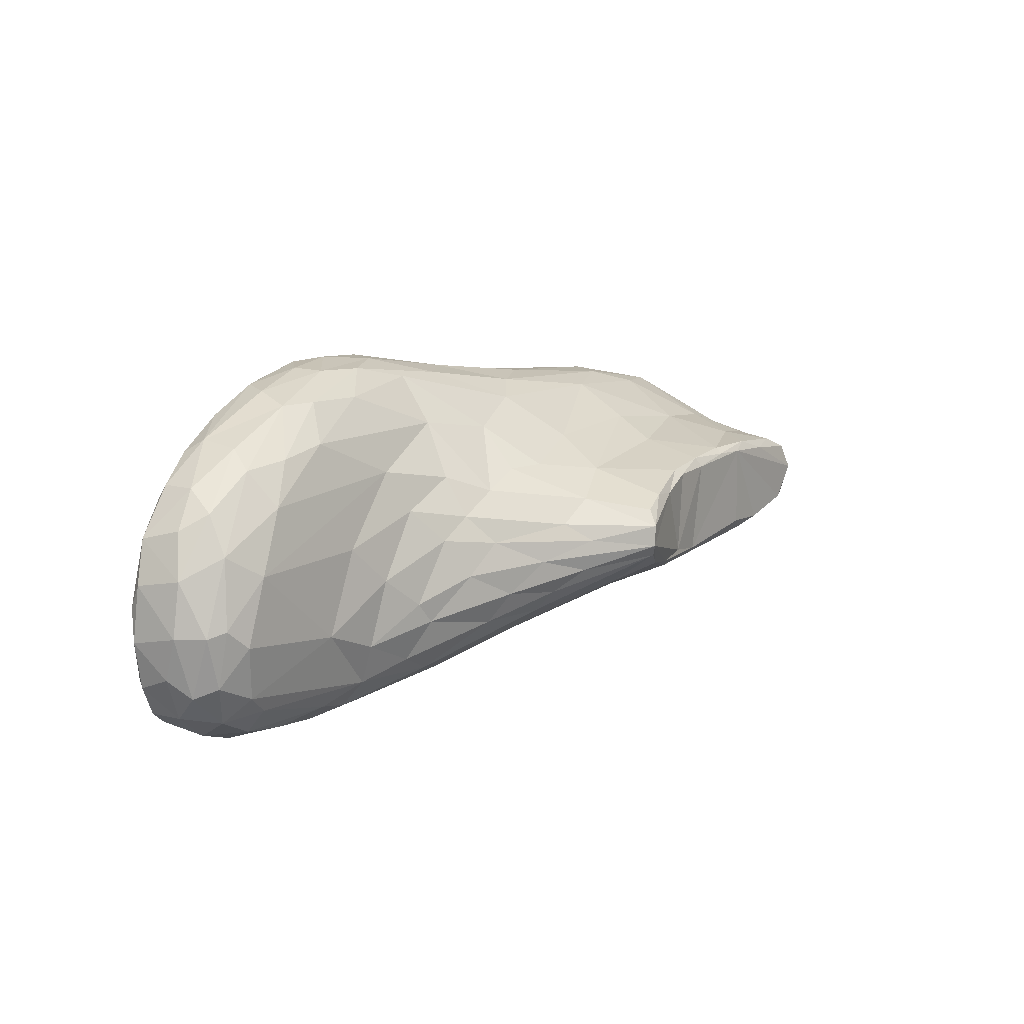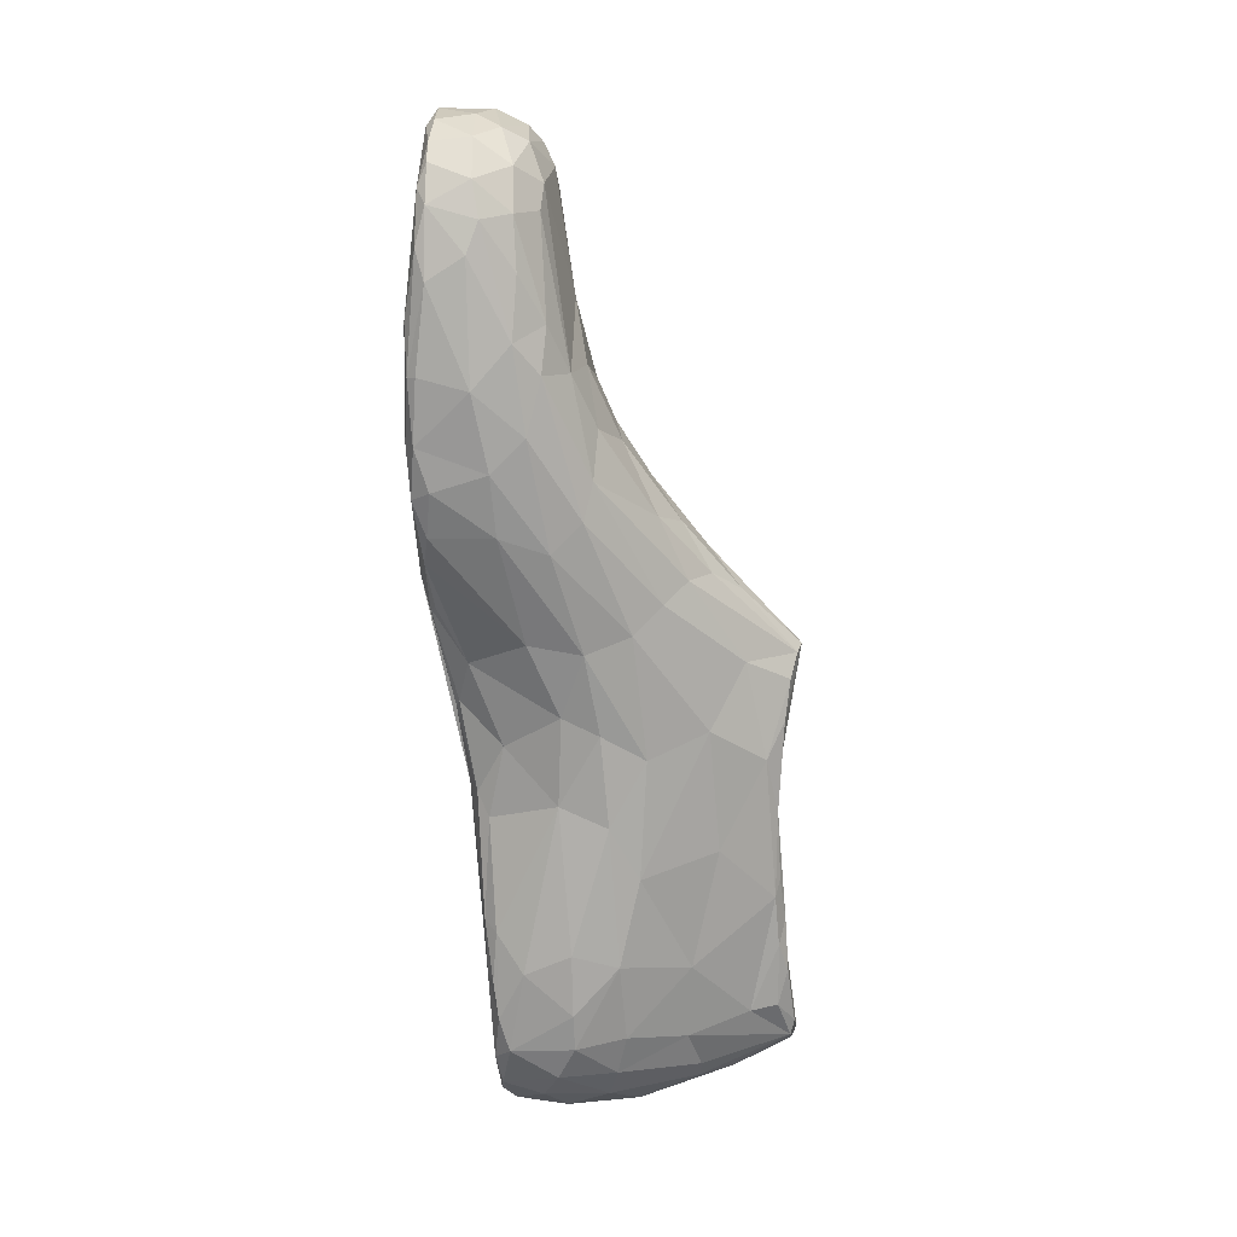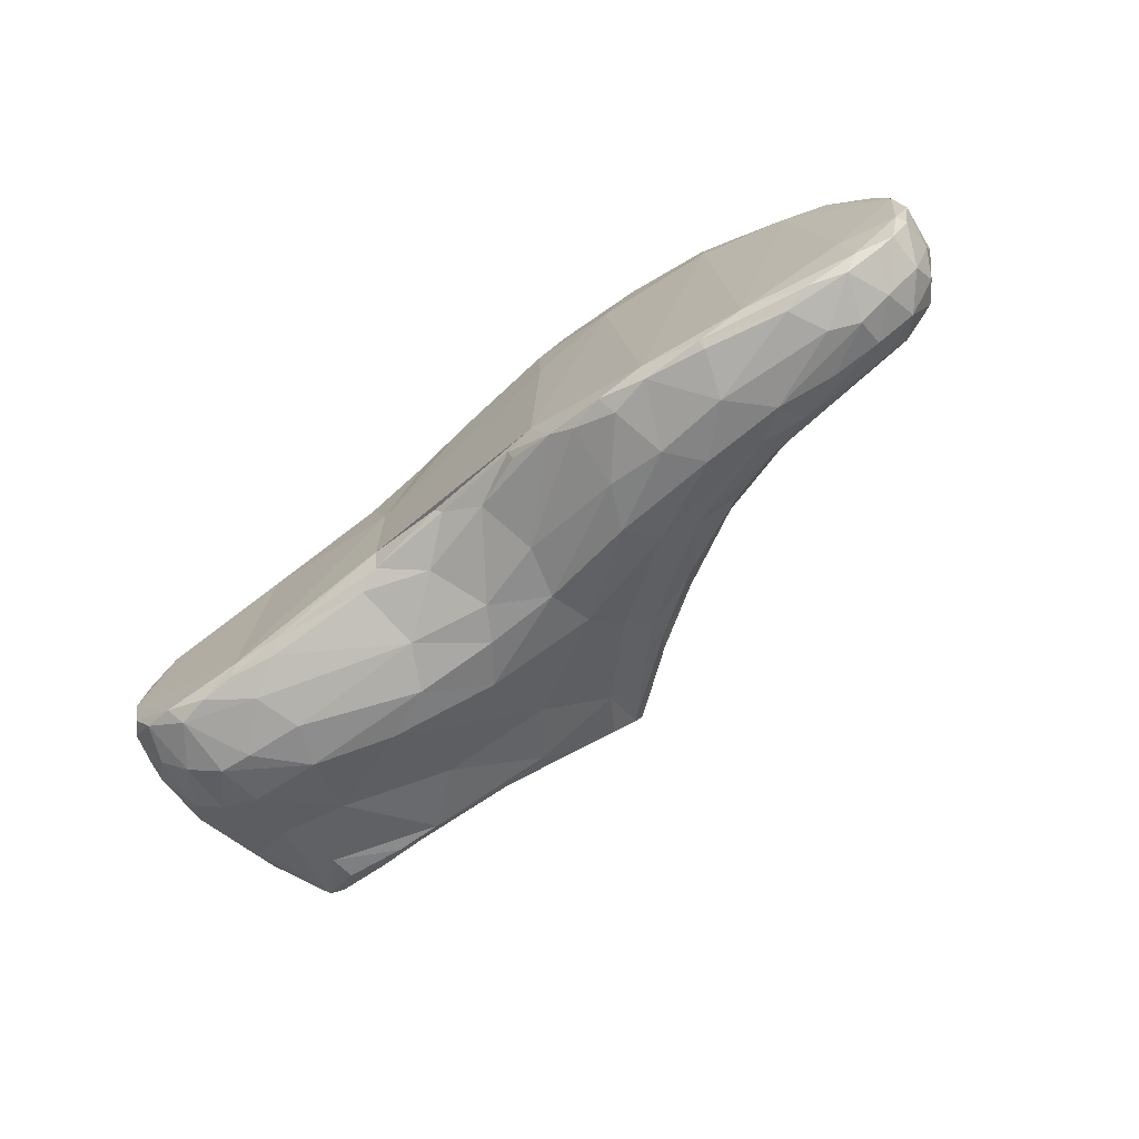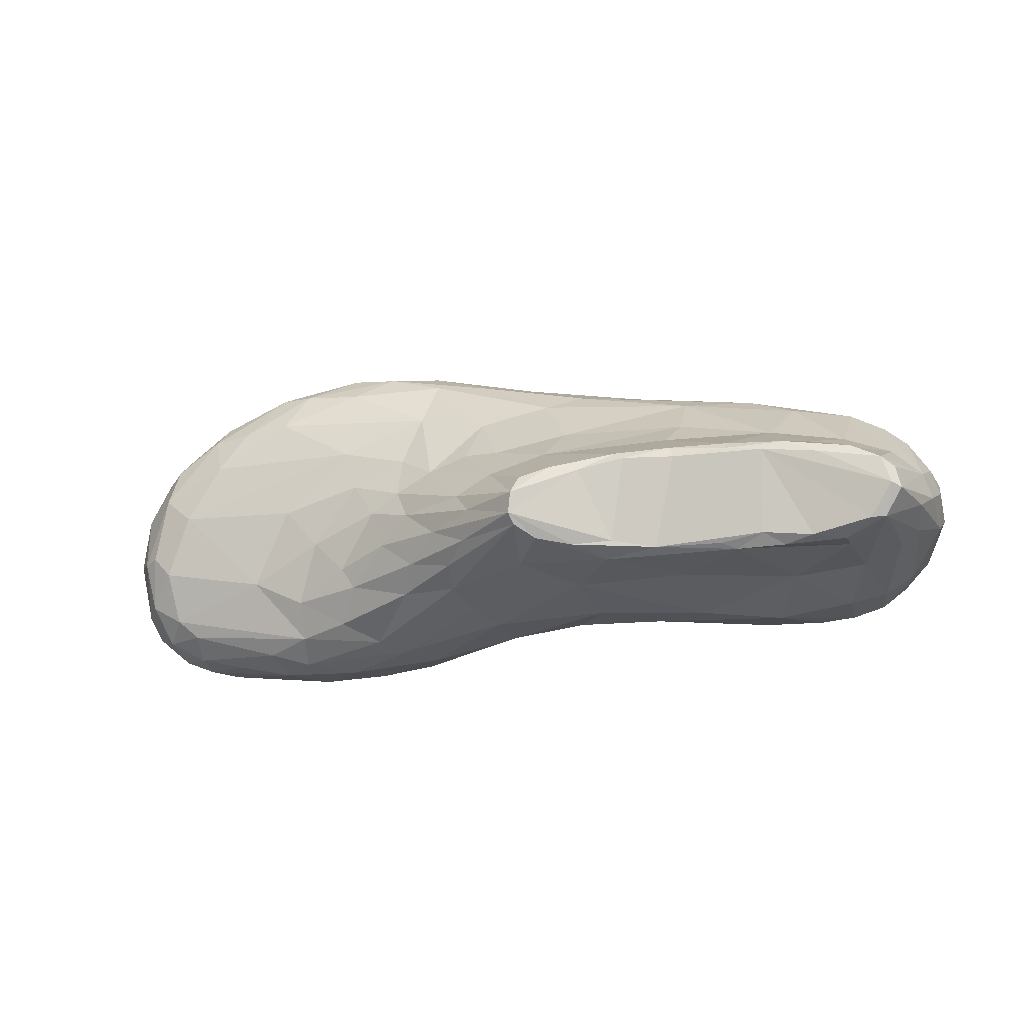
<metadata>
{"format":"obj","ext":"obj","renderer":"f3d","projection":"perspective","resolution":1024,"background":"white","views":[{"elev":12.3,"azim":-56.1,"up":"+Z"},{"elev":-76.6,"azim":-85.4,"up":"+Z"},{"elev":-69.5,"azim":-143.3,"up":"+Z"},{"elev":-7.7,"azim":12.0,"up":"+Z"}]}
</metadata>
<code>
v -0.4445 0.04882 -0.1561
v -0.4107 0.04544 -0.1677
v -0.3817 0.05911 -0.1735
v -0.3043 0.02665 -0.1735
v -0.2666 0.06581 -0.1801
v -0.4126 0.01653 -0.1548
v -0.3628 0.01769 -0.1636
v -0.3161 -0.003374 -0.1507
v -0.2209 0.1207 -0.1668
v -0.2734 0.004594 -0.1619
v -0.2215 0.02198 -0.1713
v -0.1794 0.1108 -0.1654
v -0.27 -0.0203 -0.1326
v -0.1928 0.05655 -0.1739
v -0.1396 -0.02034 -0.148
v -0.1342 0.05609 -0.1631
v -0.1737 -0.03181 -0.1381
v -0.1143 0.0107 -0.1576
v -0.02826 0.04107 -0.1315
v -0.009569 0.09709 -0.1038
v -0.02669 -0.05523 -0.1218
v 0.07429 0.07267 -0.09651
v -0.01554 -0.01019 -0.1345
v 0.04567 0.0162 -0.1191
v -0.04965 -0.08516 -0.105
v 0.09498 -0.05898 -0.1104
v 0.1326 0.02628 -0.1107
v 0.1556 -0.01898 -0.118
v 0.1444 0.09285 -0.08876
v 0.06531 -0.01813 -0.1208
v 0.07912 -0.1192 -0.08438
v 0.02068 -0.1582 -0.06314
v 0.2771 0.02628 -0.1209
v 0.2939 -0.01779 -0.1161
v 0.1181 -0.1711 -0.06206
v 0.2003 -0.1202 -0.07496
v 0.2589 -0.1711 -0.05388
v 0.3416 0.1015 -0.1041
v 0.375 0.09391 -0.1037
v 0.3384 0.02993 -0.1187
v 0.3746 0.03128 -0.1133
v 0.3719 -0.01821 -0.101
v 0.3762 -0.1394 -0.04803
v 0.4114 -0.006487 -0.09014
v 0.4074 0.05038 -0.1005
v 0.4333 0.06682 -0.07842
v 0.4399 0.1103 -0.04208
v 0.4521 0.09668 -0.04029
v 0.459 0.04612 -0.05105
v 0.4303 -0.08781 -0.04231
v 0.4415 0.003326 -0.07004
v 0.4481 -0.08621 -0.02864
v 0.4514 -0.1204 -0.005212
v -0.4332 0.102 -0.09985
v -0.4903 0.08867 -0.09009
v -0.3288 0.1184 -0.1559
v -0.5046 0.07964 -0.04854
v -0.4403 0.09706 -0.1471
v -0.4611 0.08673 -0.1436
v -0.4263 0.09028 -0.1612
v -0.391 0.1025 -0.1642
v -0.362 0.09639 -0.1722
v -0.2818 0.1202 -0.165
v -0.282 0.1121 -0.1717
v -0.2229 0.1287 -0.1509
v -0.1733 0.1282 -0.1547
v -0.1887 0.1302 0.1359
v -0.09581 0.1317 -0.1052
v -0.1035 0.131 0.09456
v -0.1373 0.1183 -0.1511
v -0.09842 0.1287 0.1628
v -0.1119 0.1241 -0.1376
v -0.06589 0.1205 -0.1151
v -0.06375 0.1261 -0.1047
v 0.03751 0.1146 -0.074
v 0.0302 0.1106 -0.08271
v 0.1173 0.1104 -0.05629
v 0.1161 0.1107 0.05253
v 0.1212 0.1024 -0.07967
v 0.2988 0.1089 -0.08911
v 0.2774 0.1073 0.1108
v 0.2435 0.1063 -0.09095
v 0.2545 0.09589 -0.1022
v 0.304 0.1036 -0.1012
v 0.3866 0.1101 -0.08643
v 0.4186 0.106 -0.07591
v 0.4133 0.1109 0.08283
v -0.3975 0.1078 0.1029
v -0.3451 0.1098 0.1562
v -0.1316 0.1199 0.1914
v 0.01176 0.1187 0.1487
v 0.0721 0.1106 0.1441
v 0.06505 0.0995 0.1553
v 0.2459 0.09495 0.1331
v 0.2597 0.1026 0.1246
v 0.2776 0.05182 0.1409
v 0.4488 0.1126 0.001196
v -0.3092 0.1205 0.1387
v -0.4974 0.08762 -0.01441
v -0.4828 0.0835 0.05335
v -0.4429 0.09696 0.08848
v -0.4423 0.08887 0.1002
v -0.4032 0.1001 0.1264
v -0.3934 0.081 0.1401
v -0.3929 0.04057 0.1343
v -0.3081 0.1175 0.1655
v -0.31 0.07558 0.1798
v -0.4003 0.01765 0.1151
v -0.3196 0.03877 0.1685
v -0.3864 -0.009859 0.07804
v -0.4214 -0.01986 0.01554
v -0.3571 0.004825 0.121
v -0.2948 0.1057 0.1824
v -0.2854 0.02623 0.1691
v -0.2438 0.0862 0.196
v -0.2138 0.1138 0.1975
v -0.2246 0.01986 0.1674
v -0.1831 0.04909 0.1913
v -0.2329 0.05884 0.1936
v -0.1849 0.09524 0.2009
v -0.1324 0.1261 0.182
v -0.1319 0.07332 0.195
v -0.04369 0.1211 0.1663
v -0.1196 0.104 0.1957
v -0.07687 0.1153 0.1834
v -0.05895 0.03633 0.1739
v -0.02566 0.1081 0.1731
v -0.01121 0.06674 0.1744
v 0.08878 0.07073 0.158
v 0.1424 0.09151 0.1463
v 0.1463 0.1056 0.1313
v 0.1213 0.04496 0.155
v 0.02123 -0.2135 0.008847
v -0.03759 -0.1662 -0.002714
v -0.01653 -0.1439 0.03915
v 0.02791 -0.2022 0.02533
v 0.03988 -0.1231 0.06278
v 0.05976 -0.1955 0.03664
v 0.188 -0.06709 0.09895
v 0.2594 0.01695 0.1395
v 0.13 -0.1772 0.05206
v 0.3123 -0.007939 0.1232
v 0.3099 0.0829 0.1317
v 0.29 -0.08006 0.08591
v 0.3758 0.01259 0.1181
v 0.3703 0.06895 0.1222
v 0.3596 0.1047 0.1123
v 0.4103 0.06313 0.1072
v 0.4191 0.1035 0.09006
v 0.4135 0.008571 0.1008
v -0.4507 0.02291 0.07971
v -0.4563 -0.000822 0.03982
v -0.3068 0.000395 0.1303
v -0.1309 -0.007936 0.1292
v -0.1439 -0.06849 0.03227
v -0.1036 -0.07299 0.05516
v -0.05185 -0.02828 0.1156
v -0.06057 -0.07261 0.07288
v -0.0222 -0.08486 0.07338
v -0.05577 -0.1408 0.01602
v 0.02253 -0.008355 0.1387
v 0.05488 -0.06843 0.09395
v 0.01913 -0.2142 -0.01385
v 0.1874 -0.01079 0.1337
v 0.1763 -0.1138 0.07591
v 0.1883 -0.1732 0.05706
v 0.2473 -0.1699 0.06024
v 0.3705 -0.07336 0.07686
v 0.3344 -0.1372 0.06494
v 0.4393 0.01378 0.08346
v -0.33 -0.02844 -0.06686
v -0.2222 -0.01968 0.08914
v -0.1212 0.03381 0.1768
v -0.2522 -0.04037 -0.02192
v -0.2049 -0.03826 0.0455
v -0.1453 -0.04263 0.07361
v -0.1582 -0.08381 -0.03044
v -0.1764 -0.06278 0.01009
v -0.2142 -0.05558 -0.054
v -0.1986 -0.05992 -0.07576
v -0.1284 -0.08711 -0.08798
v -0.0856 -0.1319 -0.02233
v -0.1261 -0.09519 0.002679
v 0.05993 0.01624 0.153
v 0.0909 -0.1925 0.03337
v 0.1386 -0.183 0.04603
v 0.1919 -0.1795 0.04651
v 0.1736 -0.1792 -0.05068
v 0.2461 -0.1776 0.05387
v 0.3092 -0.1738 0.05982
v 0.2864 -0.1794 0.05145
v 0.3457 -0.1806 0.04713
v 0.3793 -0.1739 0.05279
v 0.3886 -0.1288 0.05707
v 0.421 -0.1863 0.0114
v 0.4104 -0.1807 0.03909
v 0.4247 -0.175 0.02846
v 0.431 -0.1802 0.006029
v -0.4703 -0.000319 -0.09159
v -0.412 -0.00571 -0.1283
v -0.4342 -0.01046 -0.1091
v -0.292 -0.02783 0.0185
v -0.2718 -0.03432 -0.09068
v -0.2172 -0.03964 -0.117
v -0.1163 -0.1088 -0.05561
v -0.06594 -0.1103 -0.08448
v -0.04383 -0.1603 -0.0361
v -0.06652 -0.1327 -0.06064
v 0.0244 -0.2092 -0.02612
v 0.04627 -0.2 -0.0407
v 0.2102 -0.04368 -0.1112
v 0.08489 -0.1917 -0.04739
v 0.1263 -0.1852 -0.04319
v 0.3148 -0.08582 -0.07599
v 0.2426 -0.1771 -0.04779
v 0.3904 -0.07696 -0.06347
v 0.287 -0.1802 -0.03778
v 0.3391 -0.1791 -0.04122
v 0.3097 -0.1714 -0.05039
v 0.3994 -0.1829 -0.02506
v -0.4457 -0.01959 -0.05241
v 0.2946 0.07304 -0.1138
v 0.4715 0.05795 -0.01602
v 0.478 0.01152 -0.007927
v 0.3734 -0.1668 -0.04448
v 0.4147 -0.178 -0.02375
v 0.4465 0.1089 0.04936
v 0.4652 0.08342 0.01871
v 0.4492 0.05331 0.07432
v 0.4601 0.07041 0.04892
v 0.4737 0.01782 0.03353
v 0.4632 -0.01863 0.04689
v 0.4722 -0.02423 -0.01976
v 0.4216 -0.07396 0.06078
v 0.4641 -0.08272 0.006608
v 0.473 -0.03371 0.01791
v 0.4545 -0.0856 0.03316
v -0.5 0.02981 -0.03826
v -0.4956 0.08004 -0.09737
v -0.4973 0.04459 -0.08338
v -0.4731 0.04411 0.06374
v -0.491 0.02926 0.01813
v -0.4438 0.05322 0.1006
v -0.4793 0.04688 -0.128
v -0.452 0.01379 -0.1344
v -0.4845 0.02234 -0.1022
v -0.4674 -0.0106 -0.03181
v -0.4834 0.001514 -0.03773
v -0.4997 0.07593 0.009667
v -0.4778 0.08488 -0.1301
v -0.2683 0.1175 0.1834
v -0.2211 0.1221 0.1883
f 5 3 62
f 64 5 62
f 4 2 3
f 5 4 3
f 8 6 7
f 8 200 6
f 64 9 5
f 8 7 4
f 11 4 5
f 4 10 8
f 14 9 12
f 10 4 11
f 14 11 5
f 10 13 8
f 10 11 15
f 15 17 10
f 70 16 12
f 18 15 11
f 16 70 19
f 16 19 23
f 23 18 16
f 19 20 24
f 15 21 25
f 24 20 22
f 23 19 24
f 18 23 21
f 23 24 30
f 79 22 76
f 25 21 31
f 24 22 27
f 27 30 24
f 22 29 27
f 27 28 30
f 28 26 30
f 28 27 33
f 26 28 211
f 28 33 34
f 211 28 34
f 35 188 212
f 38 222 83
f 222 40 33
f 35 37 188
f 37 35 36
f 222 38 39
f 214 37 36
f 41 39 45
f 34 41 42
f 214 43 37
f 45 39 86
f 44 42 41
f 43 219 37
f 46 86 48
f 46 48 49
f 48 86 47
f 216 44 50
f 43 226 225
f 226 43 216
f 50 226 216
f 50 52 226
f 42 44 216
f 88 56 54
f 55 54 58
f 58 59 250
f 61 60 58
f 58 56 61
f 250 1 244
f 58 60 59
f 61 62 60
f 60 1 59
f 60 62 3
f 60 2 1
f 56 63 61
f 63 62 61
f 63 64 62
f 65 98 67
f 65 63 56
f 63 9 64
f 65 9 63
f 65 66 9
f 12 9 66
f 65 68 66
f 65 67 68
f 12 66 70
f 66 72 70
f 66 68 72
f 74 73 72
f 20 19 72
f 20 72 73
f 68 75 74
f 75 76 74
f 77 68 78
f 78 68 69
f 20 73 74
f 20 74 76
f 68 77 75
f 22 20 76
f 76 75 79
f 75 77 79
f 78 81 80
f 82 29 79
f 82 79 77
f 83 27 29
f 29 22 79
f 82 83 29
f 77 78 80
f 82 77 80
f 82 84 83
f 80 84 82
f 84 80 38
f 80 85 38
f 85 39 38
f 85 86 39
f 97 85 80
f 85 97 47
f 85 47 86
f 67 252 121
f 68 74 72
f 69 91 78
f 71 91 69
f 123 92 91
f 123 93 92
f 127 93 123
f 91 92 78
f 92 93 130
f 88 98 56
f 101 103 88
f 101 102 103
f 103 102 104
f 104 243 105
f 105 243 151
f 105 108 109
f 119 109 114
f 107 119 115
f 116 252 251
f 117 114 153
f 252 116 121
f 121 116 90
f 116 120 124
f 116 124 90
f 122 120 119
f 122 119 118
f 71 121 123
f 124 125 90
f 121 125 123
f 125 127 123
f 128 124 122
f 71 123 91
f 129 93 127
f 184 128 126
f 96 129 132
f 136 135 133
f 133 160 134
f 81 131 95
f 92 131 78
f 94 131 130
f 129 96 130
f 81 78 131
f 130 131 92
f 129 130 93
f 135 137 159
f 136 138 137
f 94 95 131
f 143 94 130
f 143 130 96
f 164 140 184
f 137 138 141
f 184 140 132
f 159 137 162
f 96 132 140
f 142 140 164
f 143 147 94
f 95 147 81
f 94 147 95
f 143 96 146
f 96 140 145
f 96 145 146
f 146 147 143
f 149 147 146
f 147 149 87
f 149 146 148
f 146 145 148
f 145 168 234
f 104 113 89
f 104 107 113
f 107 104 109
f 109 104 105
f 107 115 113
f 115 116 113
f 173 117 154
f 154 172 176
f 127 125 124
f 173 154 157
f 158 157 156
f 173 161 126
f 158 159 157
f 135 158 156
f 135 159 158
f 132 129 128
f 133 135 160
f 162 139 164
f 135 136 137
f 137 139 162
f 162 164 161
f 165 141 166
f 142 164 144
f 164 139 144
f 142 144 168
f 190 169 167
f 168 145 142
f 193 169 190
f 170 229 148
f 170 150 237
f 234 237 150
f 242 152 151
f 153 112 110
f 110 111 172
f 114 117 118
f 117 153 154
f 117 173 118
f 175 176 172
f 179 178 174
f 118 173 126
f 177 179 180
f 154 156 157
f 128 122 126
f 173 157 161
f 182 177 205
f 155 160 156
f 160 155 183
f 177 182 183
f 135 156 160
f 161 184 126
f 160 183 134
f 182 205 207
f 159 161 157
f 207 163 182
f 164 184 161
f 165 139 137
f 136 133 138
f 137 141 165
f 133 185 138
f 138 185 141
f 141 185 186
f 141 186 166
f 165 166 167
f 165 144 139
f 144 165 167
f 166 189 167
f 187 189 166
f 187 191 189
f 167 189 190
f 189 191 190
f 144 167 169
f 191 192 190
f 192 193 190
f 195 198 196
f 200 201 245
f 201 200 13
f 221 171 111
f 171 201 13
f 200 8 13
f 171 202 111
f 172 111 202
f 13 10 17
f 203 180 179
f 202 171 174
f 179 177 178
f 183 178 177
f 154 176 156
f 205 180 181
f 206 17 25
f 155 156 176
f 181 208 205
f 207 208 209
f 209 32 210
f 209 163 207
f 25 31 32
f 31 35 32
f 32 35 210
f 210 163 209
f 212 210 35
f 163 210 212
f 188 213 212
f 211 214 36
f 187 213 188
f 37 215 188
f 186 185 213
f 213 187 186
f 34 42 214
f 217 219 218
f 50 44 52
f 195 192 191
f 195 196 192
f 226 195 220
f 60 3 2
f 2 6 1
f 1 6 245
f 7 6 2
f 2 4 7
f 221 201 171
f 203 171 13
f 16 14 12
f 203 13 204
f 11 14 18
f 204 13 17
f 180 203 204
f 14 16 18
f 19 70 72
f 180 204 181
f 208 181 206
f 30 26 23
f 205 208 207
f 206 25 32
f 206 209 208
f 206 32 209
f 26 31 21
f 26 211 31
f 27 83 222
f 211 36 31
f 222 33 27
f 163 212 213
f 83 84 38
f 33 40 34
f 40 39 41
f 41 34 40
f 37 217 215
f 37 219 217
f 188 191 187
f 41 45 44
f 51 44 45
f 225 218 219
f 51 52 44
f 225 226 220
f 52 233 53
f 226 52 53
f 226 198 195
f 198 226 53
f 80 81 97
f 87 97 81
f 87 227 97
f 227 87 149
f 97 48 47
f 228 97 227
f 48 97 228
f 229 149 148
f 48 228 223
f 227 230 228
f 230 227 229
f 231 230 229
f 228 230 231
f 232 231 229
f 232 229 170
f 145 150 148
f 149 229 227
f 48 223 49
f 170 148 150
f 233 51 49
f 49 224 233
f 233 52 51
f 194 234 168
f 228 224 223
f 53 233 235
f 228 231 224
f 224 236 233
f 170 237 232
f 236 224 231
f 235 236 237
f 236 231 232
f 237 236 232
f 235 233 236
f 142 145 140
f 168 144 169
f 220 195 191
f 235 198 53
f 235 237 198
f 197 198 237
f 234 196 237
f 196 197 237
f 192 196 193
f 57 240 238
f 242 100 249
f 242 241 100
f 57 239 240
f 239 244 240
f 242 249 238
f 240 246 238
f 245 244 1
f 242 151 241
f 246 248 238
f 246 199 248
f 246 244 245
f 248 247 152
f 105 151 108
f 108 151 152
f 248 199 247
f 247 199 221
f 247 221 111
f 108 152 110
f 110 152 111
f 221 199 201
f 108 112 109
f 114 109 112
f 153 114 112
f 203 174 171
f 174 203 179
f 202 175 172
f 175 155 176
f 175 178 155
f 155 178 183
f 180 205 177
f 204 17 181
f 183 182 134
f 102 243 104
f 151 243 241
f 238 248 242
f 152 242 248
f 54 55 99
f 98 65 56
f 99 100 101
f 57 249 99
f 99 55 57
f 102 101 100
f 99 249 100
f 249 57 238
f 55 239 57
f 250 239 55
f 102 100 243
f 239 250 244
f 88 103 89
f 241 243 100
f 98 88 89
f 89 103 104
f 89 251 106
f 113 251 89
f 67 98 106
f 106 251 252
f 252 67 106
f 251 113 116
f 71 67 121
f 163 185 133
f 185 163 213
f 217 218 191
f 225 219 43
f 194 168 169
f 193 194 169
f 194 193 196
f 14 5 9
f 26 21 23
f 35 31 36
f 40 222 39
f 46 45 86
f 55 58 250
f 58 54 56
f 250 59 1
f 68 67 69
f 101 88 99
f 119 107 109
f 115 120 116
f 114 118 119
f 119 120 115
f 122 124 120
f 125 121 90
f 126 122 118
f 184 132 128
f 147 87 81
f 128 127 124
f 129 127 128
f 161 159 162
f 234 150 145
f 112 108 110
f 172 154 153
f 134 182 163
f 133 134 163
f 187 166 186
f 198 197 196
f 200 245 6
f 175 202 174
f 15 25 17
f 34 214 211
f 216 214 42
f 191 218 220
f 201 199 245
f 21 15 18
f 217 188 215
f 191 188 217
f 45 46 51
f 214 216 43
f 220 218 225
f 46 49 51
f 223 224 49
f 196 234 194
f 246 240 244
f 199 246 245
f 111 152 247
f 172 153 110
f 178 175 174
f 206 181 17
f 88 54 99
f 106 98 89
f 71 69 67

</code>
